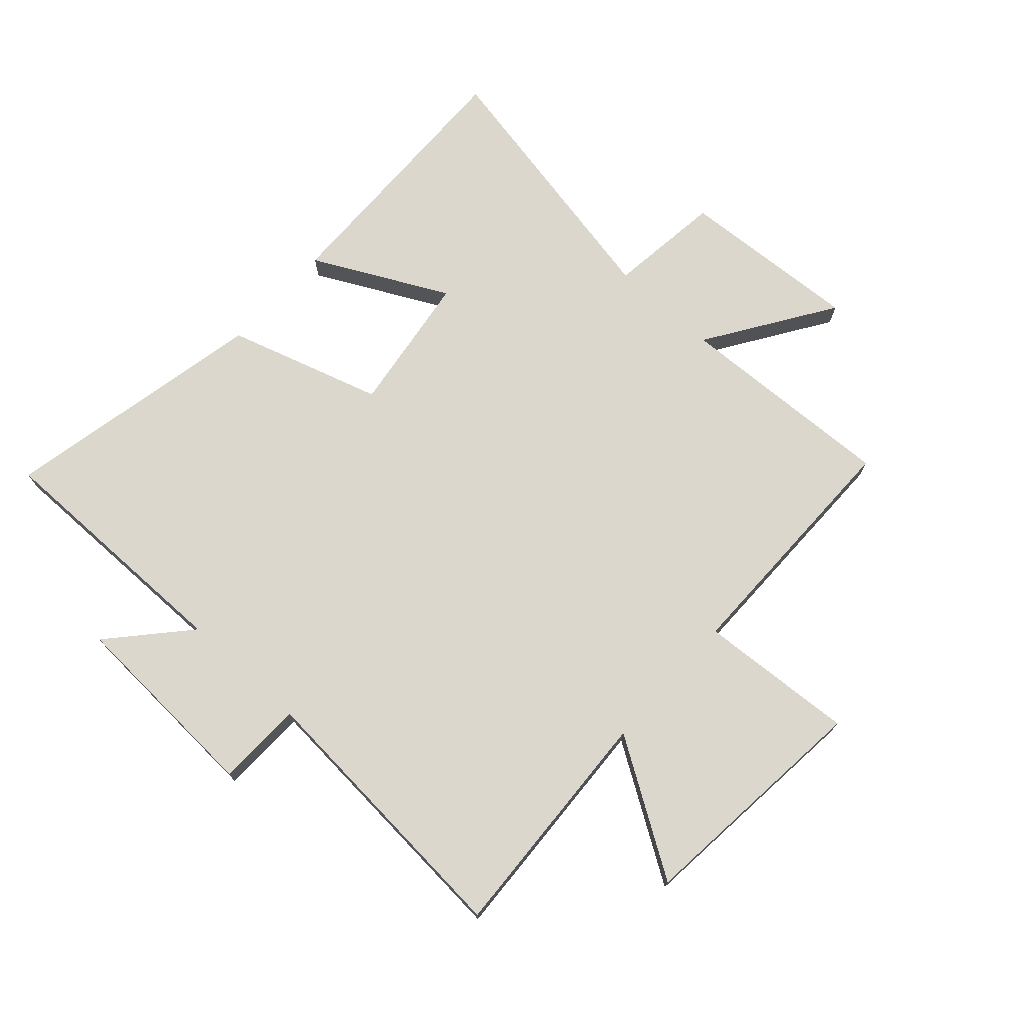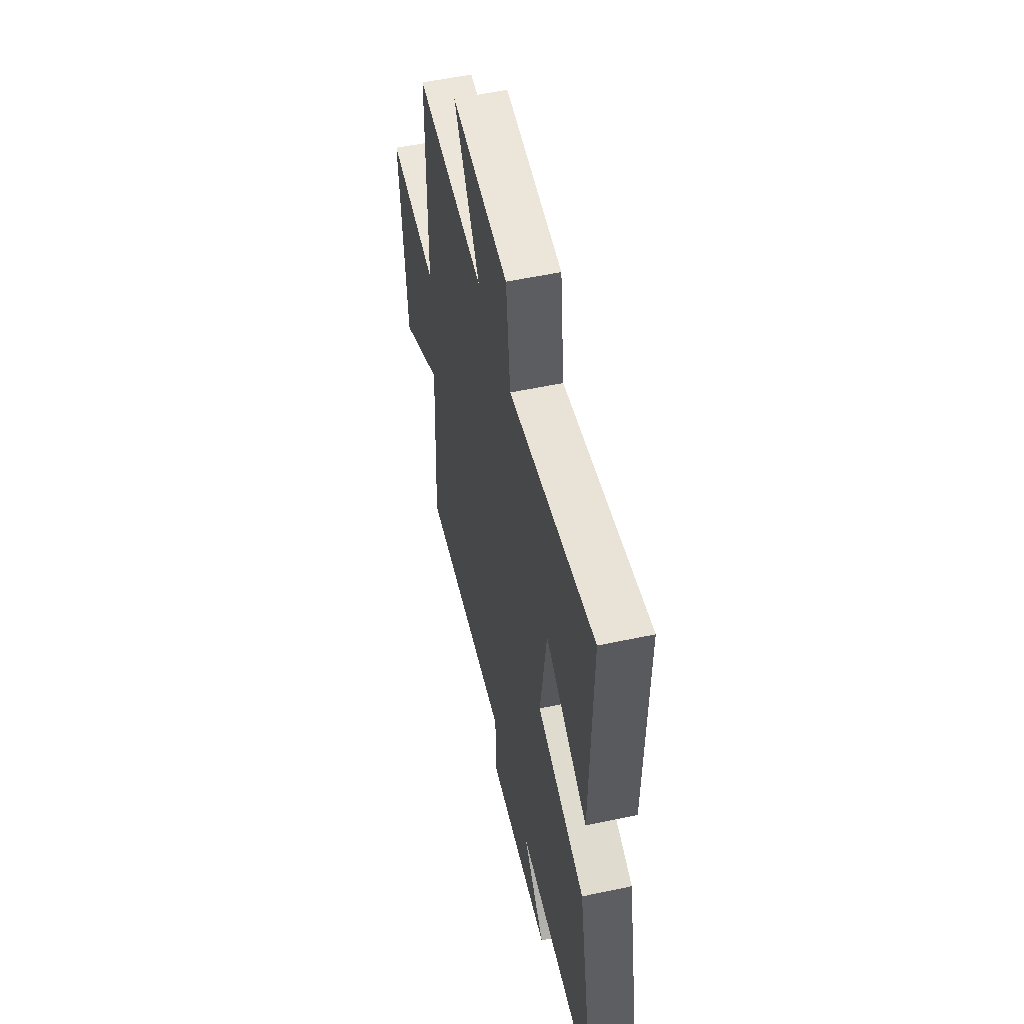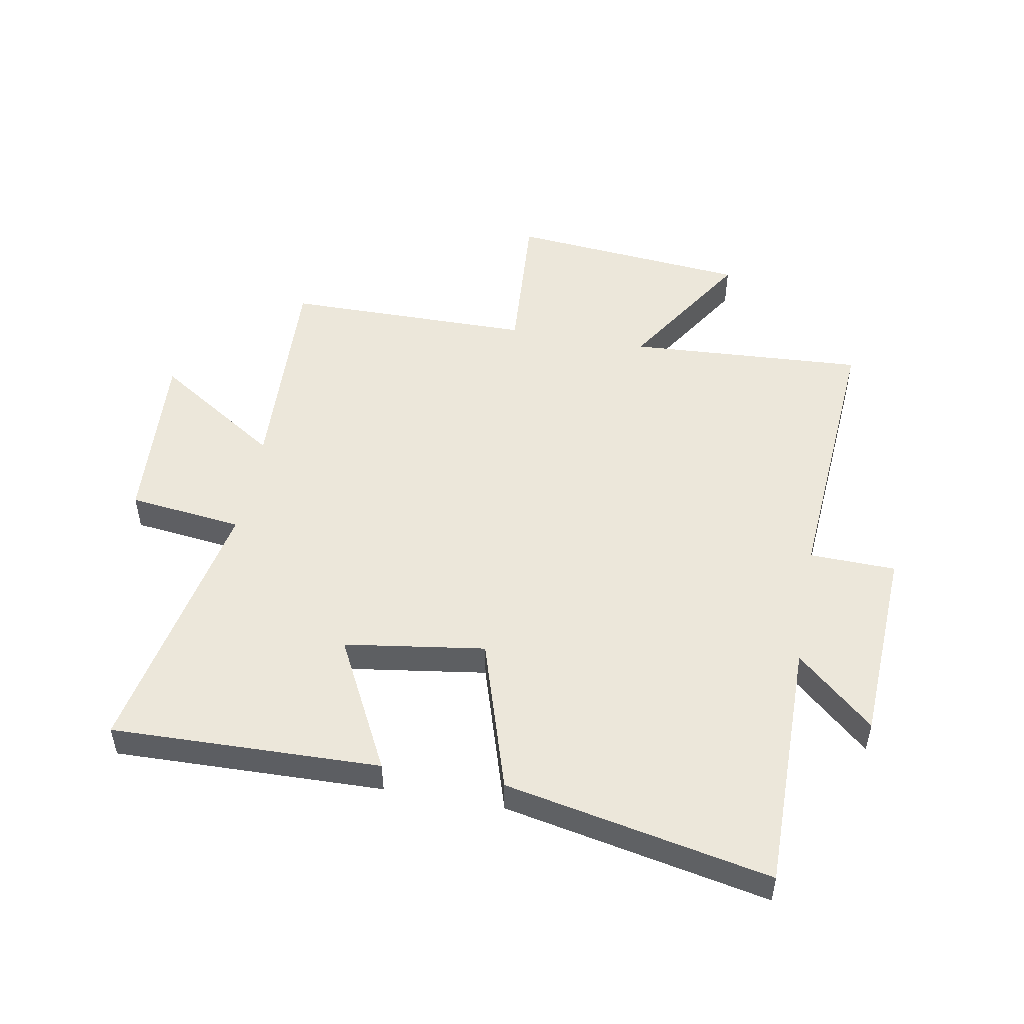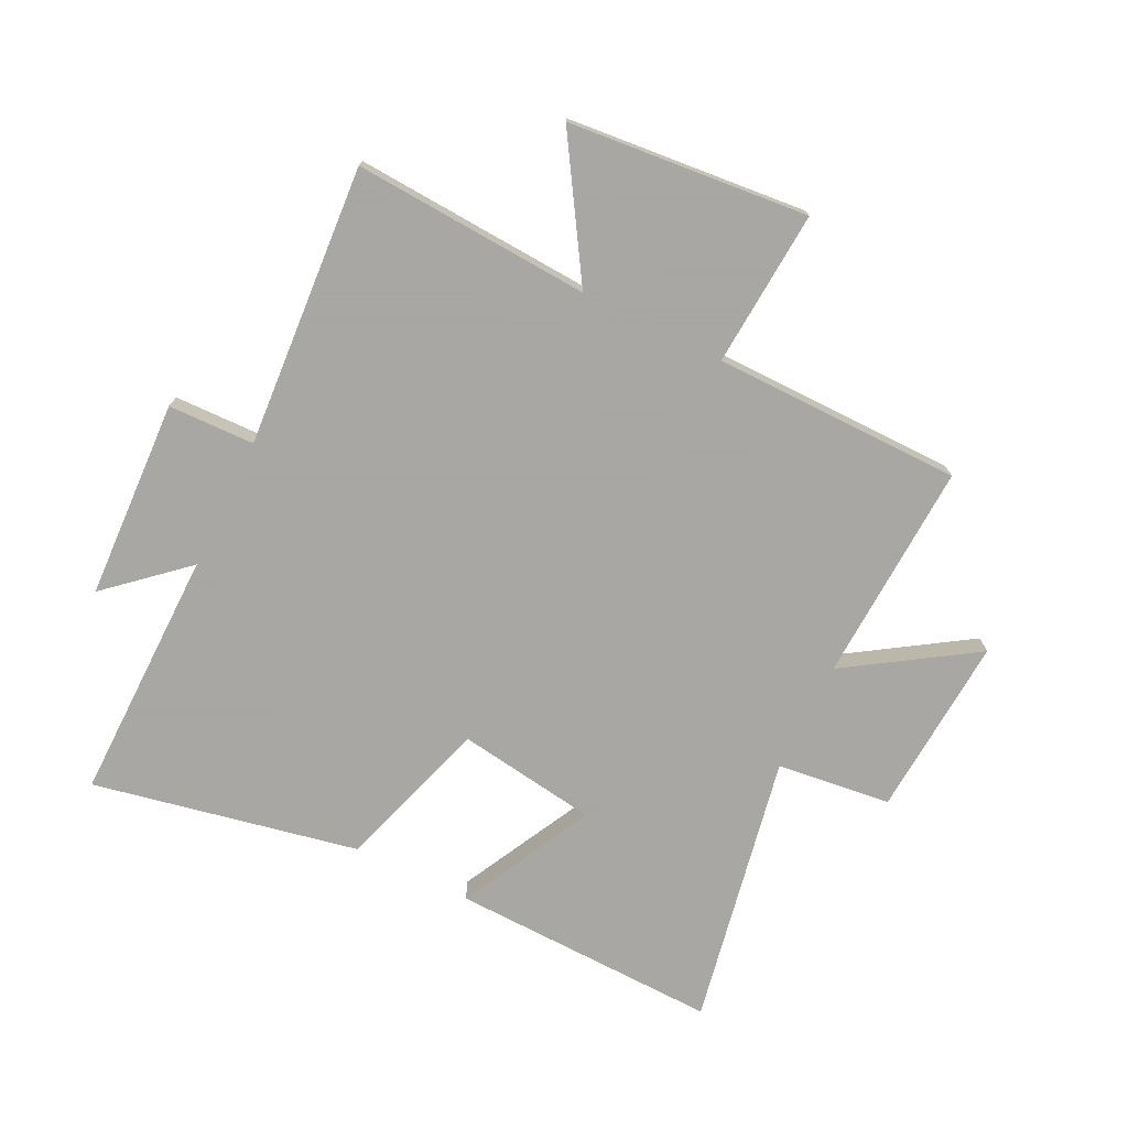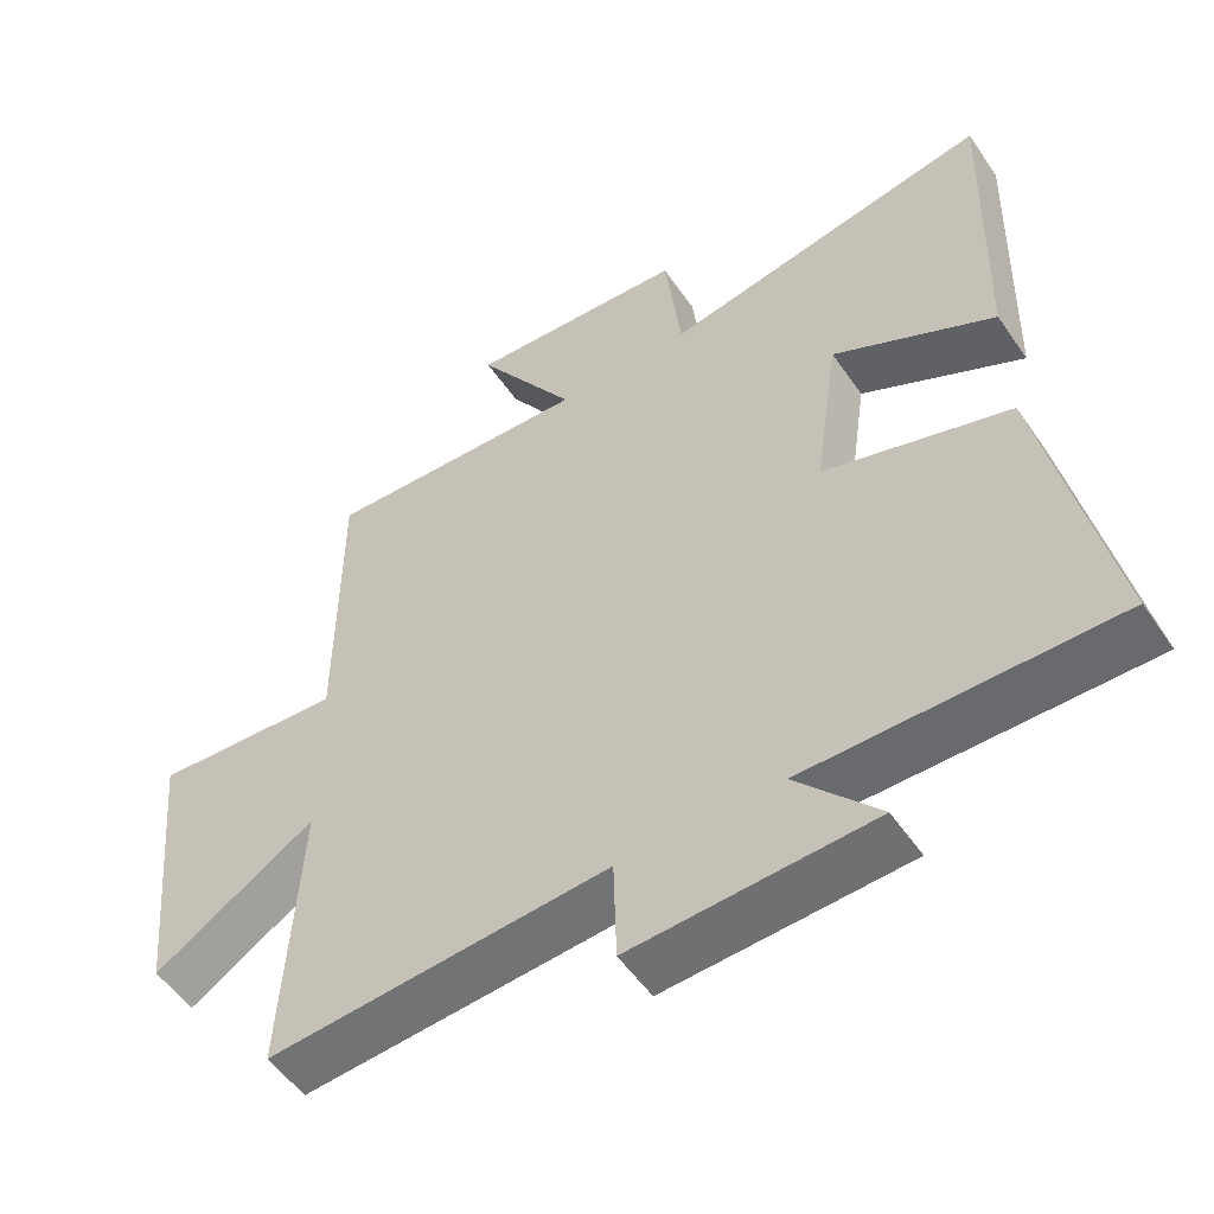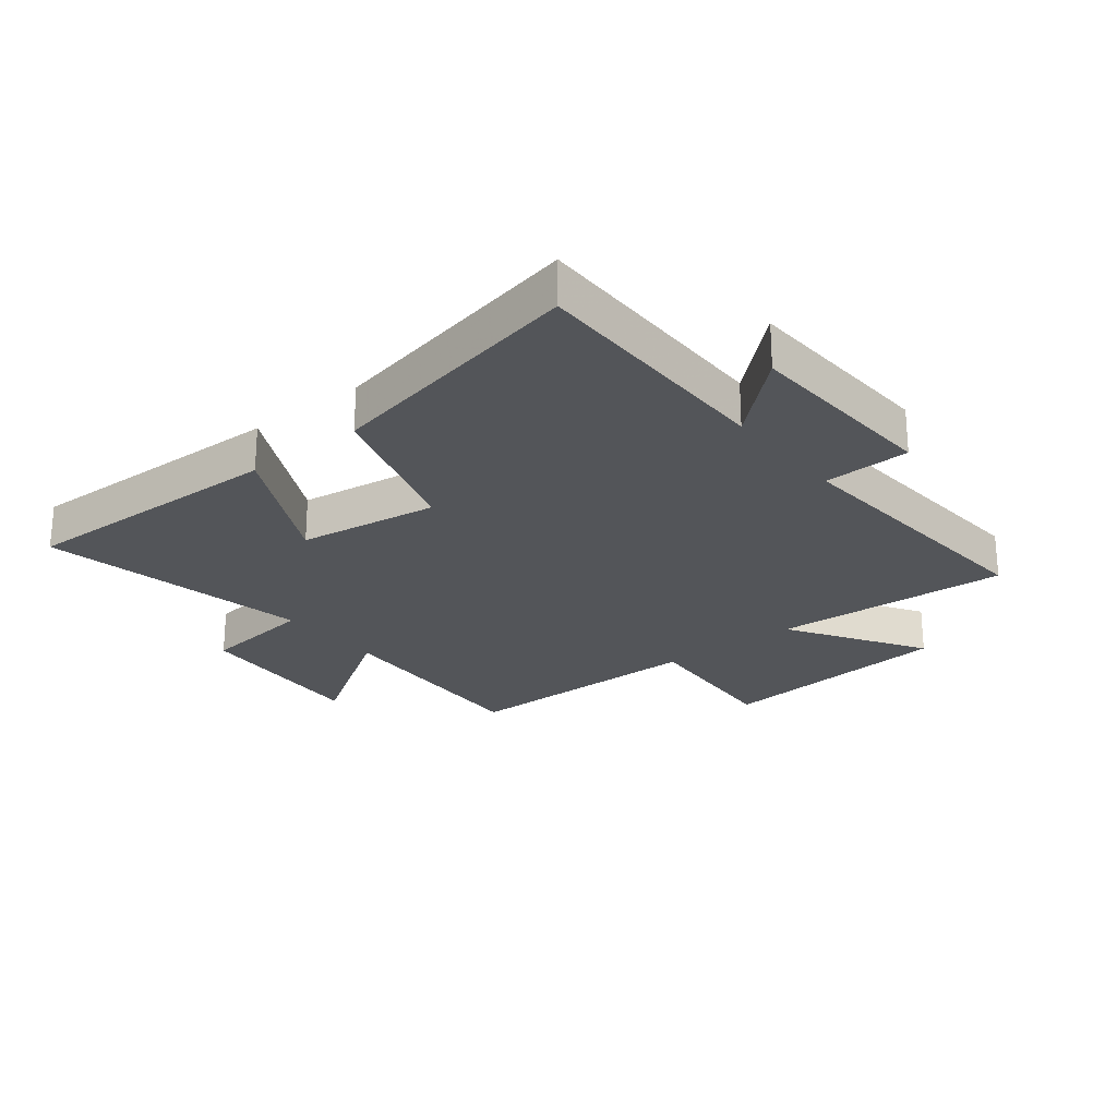
<metadata>
{"format":"obj","ext":"obj","renderer":"f3d","projection":"perspective","resolution":1024,"background":"white","views":[{"elev":73.3,"azim":-137.7,"up":"+Y"},{"elev":54.2,"azim":77.2,"up":"+Z"},{"elev":50.4,"azim":100.3,"up":"+Y"},{"elev":-74.4,"azim":-116.3,"up":"+Y"},{"elev":-53.3,"azim":33.7,"up":"+Z"},{"elev":-24.4,"azim":128.5,"up":"+Y"}]}
</metadata>
<code>
v -0.498 0.07 0.517
v -0.13 0.07 0.5
v -0.267 0.07 0.71
v 0.035 0.07 0.69
v 0.058 0.07 0.5
v 0.511 0.07 0.587
v 0.5 0.07 0.139
v 0.277 0.07 0.253
v 0.243 0.07 0.019
v 0.5 0.07 -0.061
v 0.59 0.07 -0.503
v 0.168 0.07 -0.5
v 0.282 0.07 -0.628
v -0.05 0.07 -0.644
v -0.054 0.07 -0.5
v -0.523 0.07 -0.534
v -0.5 0.07 -0.139
v -0.723 0.07 -0.279
v -0.761 0.07 0.121
v -0.5 0.07 0.103
v -0.498 0 0.517
v -0.13 0 0.5
v -0.267 0 0.71
v 0.035 0 0.69
v 0.058 0 0.5
v 0.511 0 0.587
v 0.5 0 0.139
v 0.277 0 0.253
v 0.243 0 0.019
v 0.5 0 -0.061
v 0.59 0 -0.503
v 0.168 0 -0.5
v 0.282 0 -0.628
v -0.05 0 -0.644
v -0.054 0 -0.5
v -0.523 0 -0.534
v -0.5 0 -0.139
v -0.723 0 -0.279
v -0.761 0 0.121
v -0.5 0 0.103
f 17 18 19 20
f 17 20 1 2
f 15 16 17 2
f 12 13 14 15
f 12 15 2
f 9 10 11 12
f 9 12 2
f 8 9 2 3
f 5 6 7 8
f 5 8 3
f 3 4 5
f 40 39 38 37
f 22 21 40 37
f 22 37 36 35
f 35 34 33 32
f 22 35 32
f 32 31 30 29
f 22 32 29
f 23 22 29 28
f 28 27 26 25
f 23 28 25
f 25 24 23
f 1 21 22 2
f 2 22 23 3
f 3 23 24 4
f 4 24 25 5
f 5 25 26 6
f 6 26 27 7
f 7 27 28 8
f 8 28 29 9
f 9 29 30 10
f 10 30 31 11
f 11 31 32 12
f 12 32 33 13
f 13 33 34 14
f 14 34 35 15
f 15 35 36 16
f 16 36 37 17
f 17 37 38 18
f 18 38 39 19
f 19 39 40 20
f 20 40 21 1

</code>
